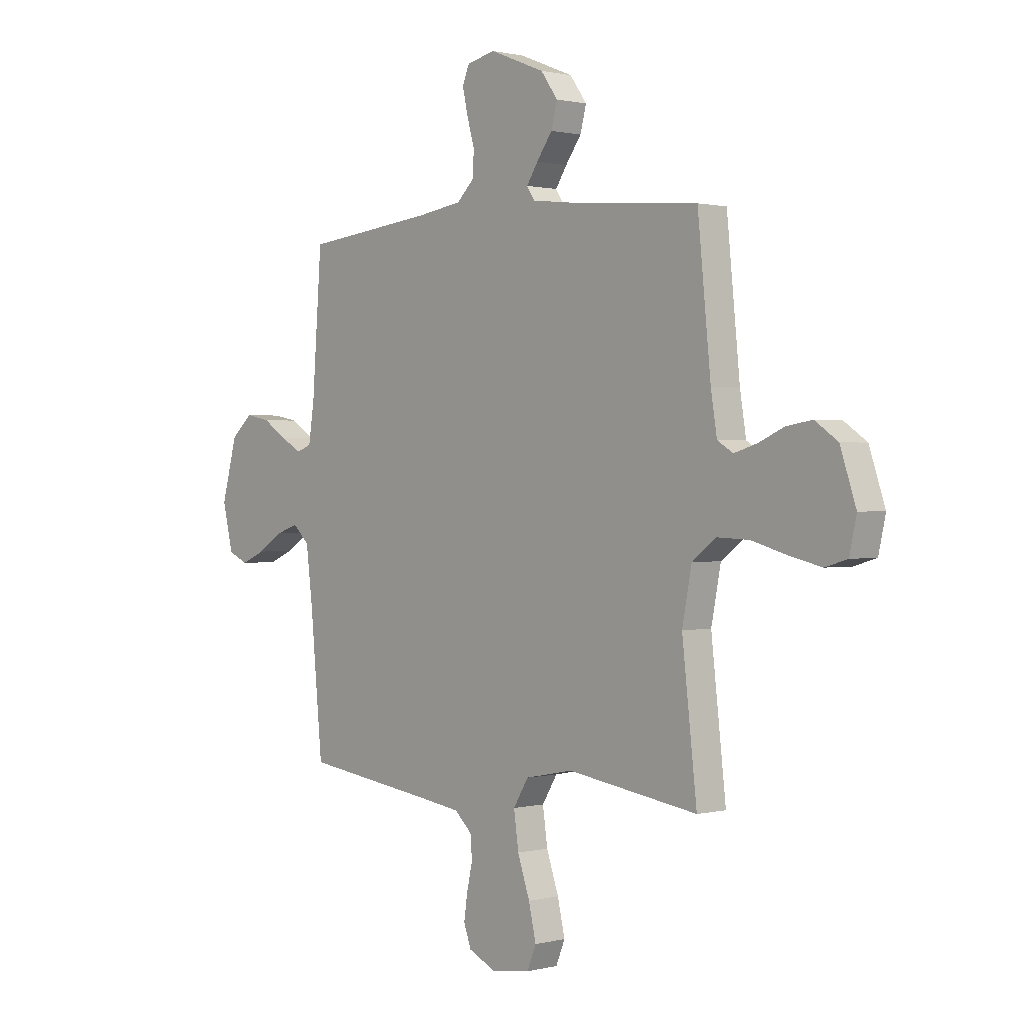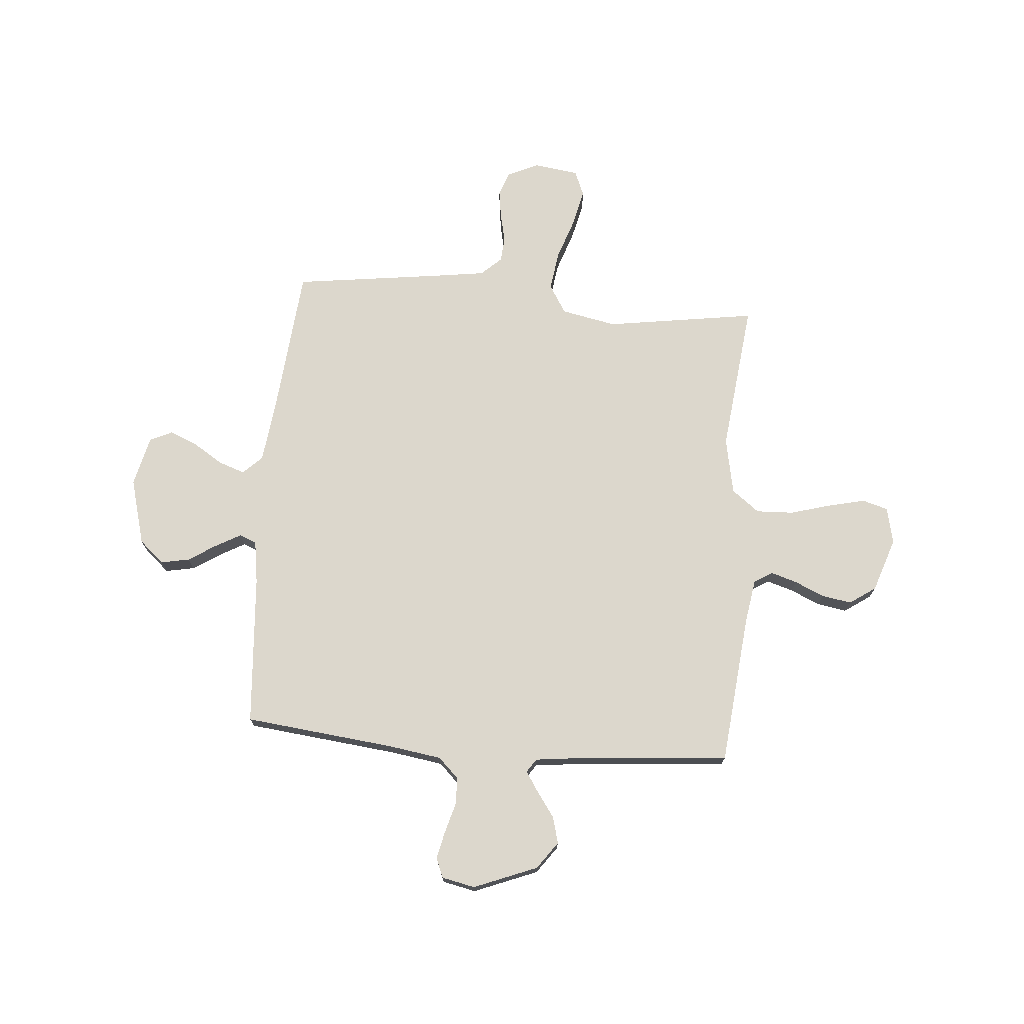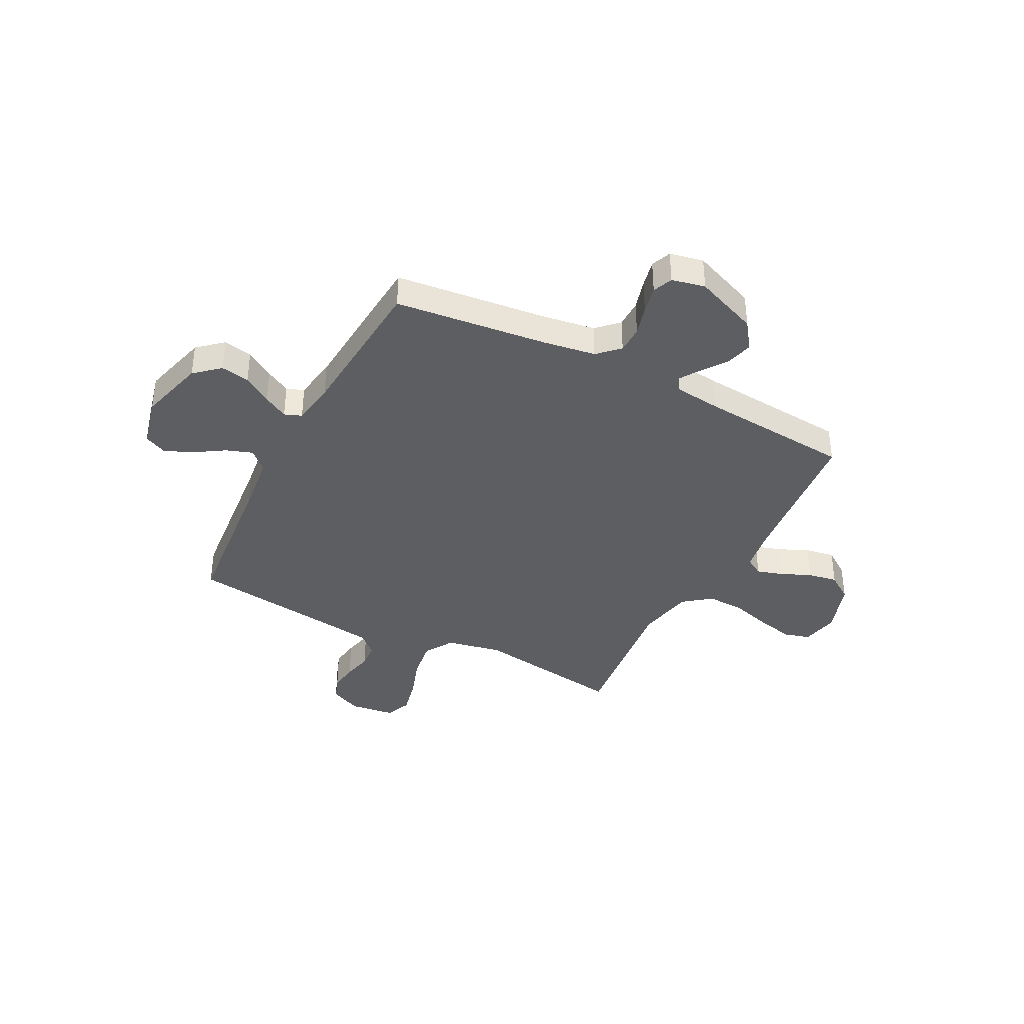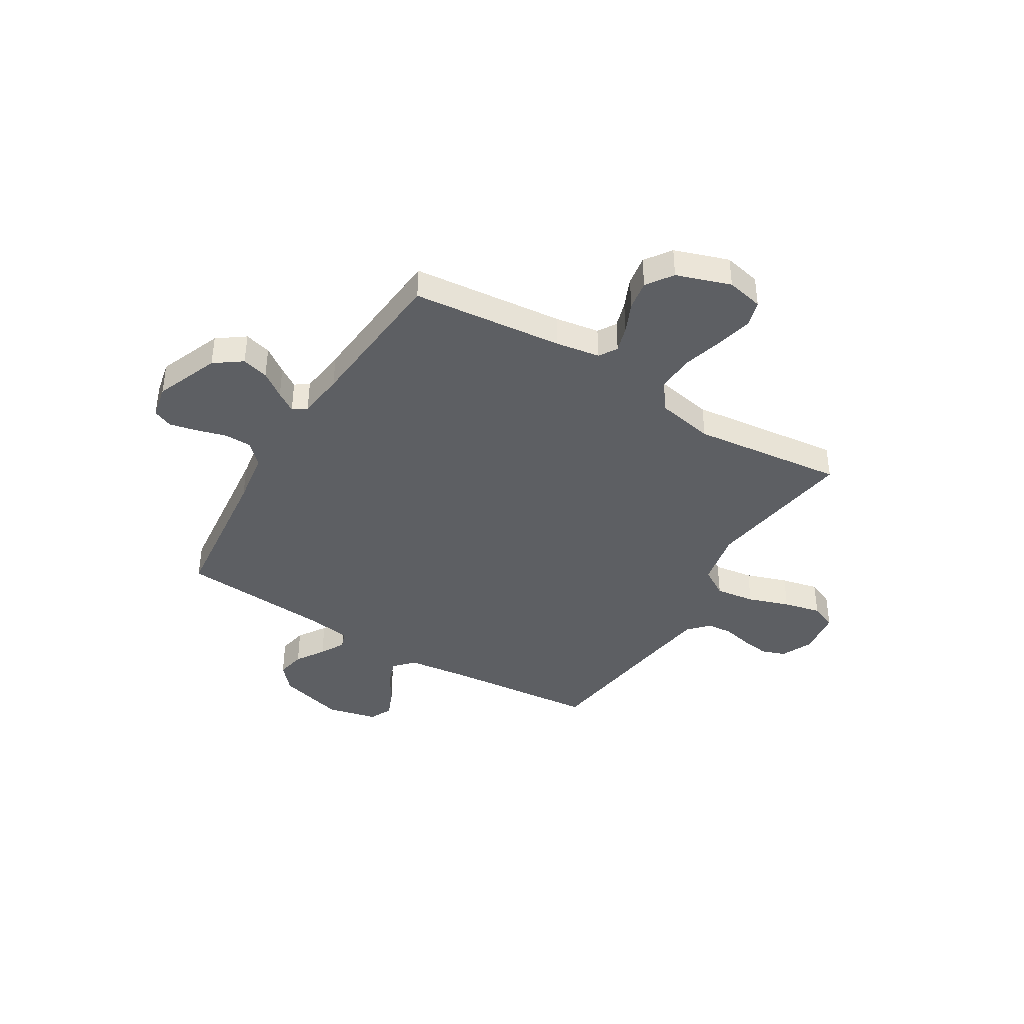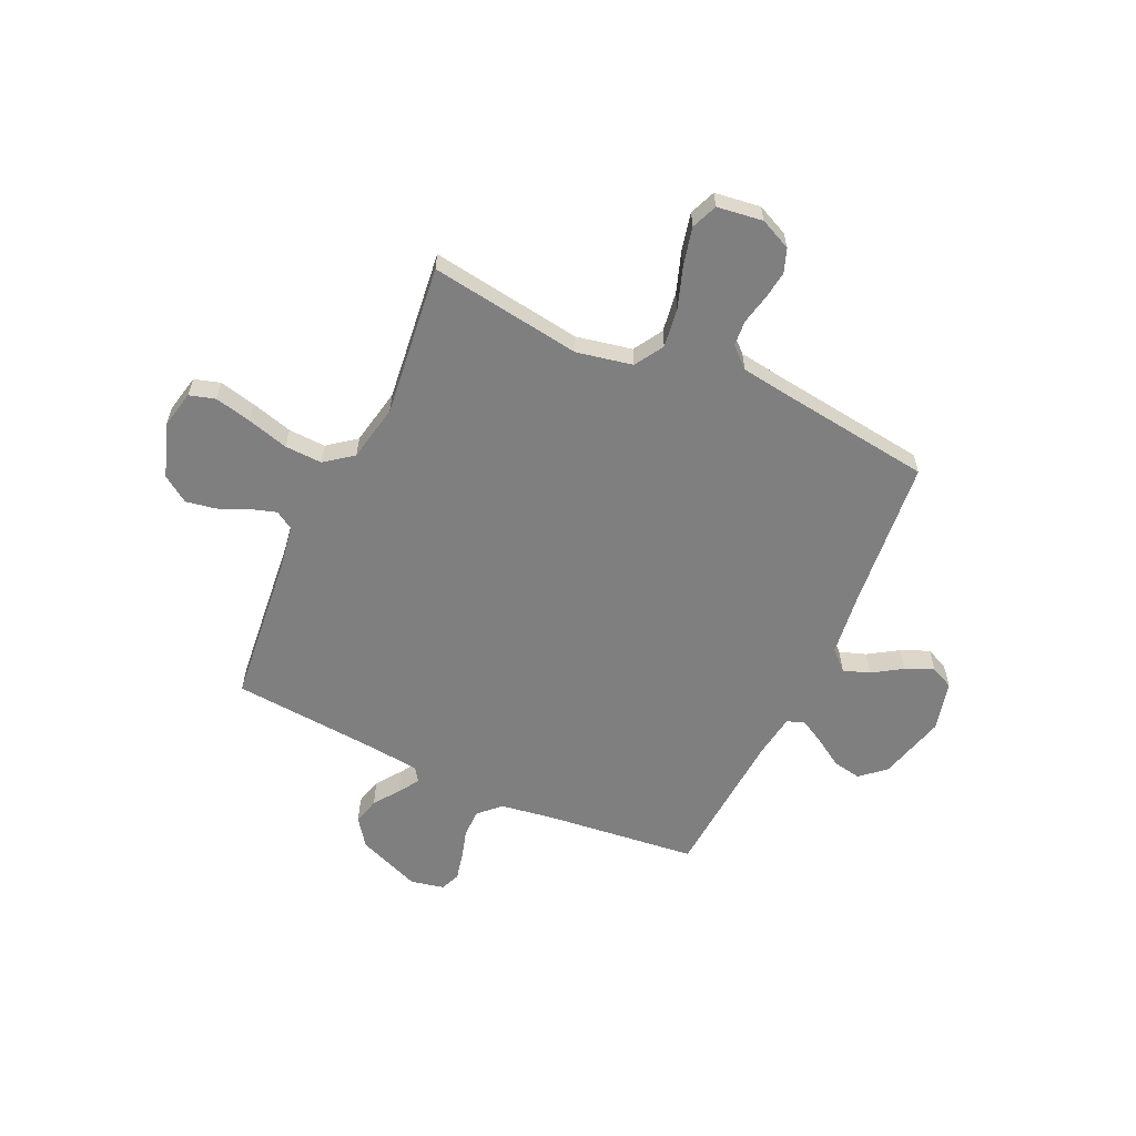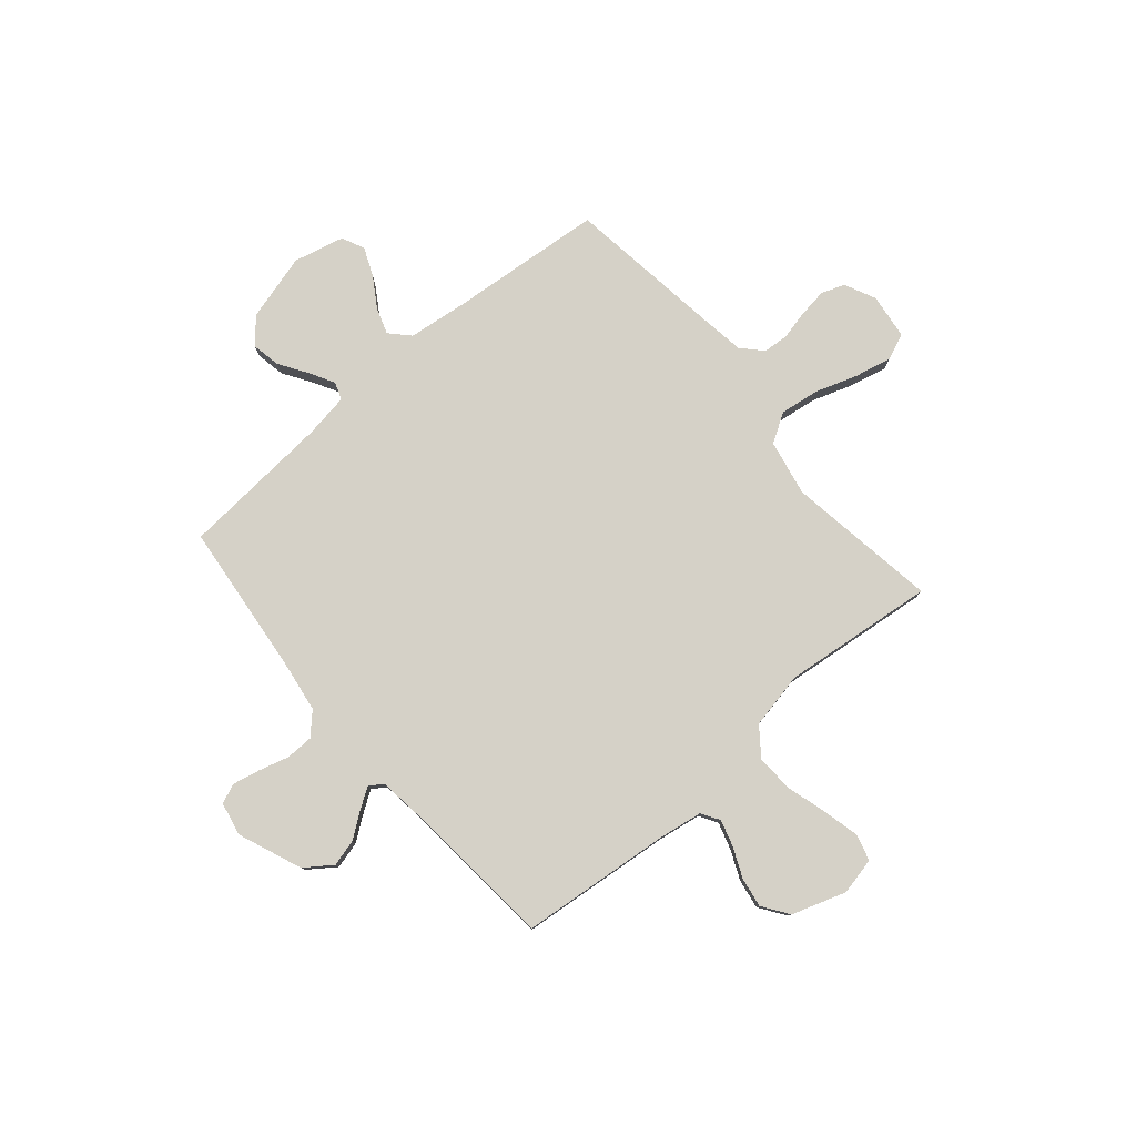
<metadata>
{"format":"obj","ext":"obj","renderer":"f3d","projection":"perspective","resolution":1024,"background":"white","views":[{"elev":0.9,"azim":47.7,"up":"+Z"},{"elev":73.0,"azim":4.7,"up":"+Y"},{"elev":-38.3,"azim":-27.3,"up":"+Y"},{"elev":-40.4,"azim":58.7,"up":"+Y"},{"elev":-59.8,"azim":155.4,"up":"+Y"},{"elev":79.4,"azim":49.4,"up":"+Y"}]}
</metadata>
<code>
v 0.5 0.07 -0.5
v 0.2 0.07 -0.455
v 0.09 0.07 -0.477
v 0.055 0.07 -0.534
v 0.066 0.07 -0.612
v 0.094 0.07 -0.694
v 0.111 0.07 -0.768
v 0.09 0.07 -0.819
v 0 0.07 -0.831
v -0.062 0.07 -0.802
v -0.079 0.07 -0.755
v -0.071 0.07 -0.699
v -0.058 0.07 -0.641
v -0.062 0.07 -0.591
v -0.102 0.07 -0.554
v -0.2 0.07 -0.54
v -0.5 0.07 -0.5
v -0.528 0.07 -0.2
v -0.543 0.07 -0.078
v -0.581 0.07 -0.042
v -0.633 0.07 -0.06
v -0.691 0.07 -0.097
v -0.747 0.07 -0.121
v -0.792 0.07 -0.1
v -0.816 0.07 0
v -0.78 0.07 0.132
v -0.731 0.07 0.175
v -0.674 0.07 0.164
v -0.618 0.07 0.128
v -0.569 0.07 0.101
v -0.535 0.07 0.114
v -0.522 0.07 0.2
v -0.5 0.07 0.5
v -0.2 0.07 0.533
v -0.095 0.07 0.549
v -0.054 0.07 0.589
v -0.053 0.07 0.643
v -0.07 0.07 0.703
v -0.082 0.07 0.757
v -0.066 0.07 0.796
v 0 0.07 0.81
v 0.126 0.07 0.76
v 0.165 0.07 0.706
v 0.151 0.07 0.653
v 0.115 0.07 0.603
v 0.089 0.07 0.563
v 0.107 0.07 0.536
v 0.2 0.07 0.525
v 0.5 0.07 0.5
v 0.53 0.07 0.2
v 0.544 0.07 0.113
v 0.58 0.07 0.091
v 0.632 0.07 0.107
v 0.691 0.07 0.133
v 0.75 0.07 0.143
v 0.802 0.07 0.107
v 0.838 0.07 0
v 0.822 0.07 -0.073
v 0.771 0.07 -0.088
v 0.698 0.07 -0.071
v 0.617 0.07 -0.048
v 0.543 0.07 -0.045
v 0.488 0.07 -0.087
v 0.466 0.07 -0.2
v 0.5 0 -0.5
v 0.2 0 -0.455
v 0.09 0 -0.477
v 0.055 0 -0.534
v 0.066 0 -0.612
v 0.094 0 -0.694
v 0.111 0 -0.768
v 0.09 0 -0.819
v 0 0 -0.831
v -0.062 0 -0.802
v -0.079 0 -0.755
v -0.071 0 -0.699
v -0.058 0 -0.641
v -0.062 0 -0.591
v -0.102 0 -0.554
v -0.2 0 -0.54
v -0.5 0 -0.5
v -0.528 0 -0.2
v -0.543 0 -0.078
v -0.581 0 -0.042
v -0.633 0 -0.06
v -0.691 0 -0.097
v -0.747 0 -0.121
v -0.792 0 -0.1
v -0.816 0 0
v -0.78 0 0.132
v -0.731 0 0.175
v -0.674 0 0.164
v -0.618 0 0.128
v -0.569 0 0.101
v -0.535 0 0.114
v -0.522 0 0.2
v -0.5 0 0.5
v -0.2 0 0.533
v -0.095 0 0.549
v -0.054 0 0.589
v -0.053 0 0.643
v -0.07 0 0.703
v -0.082 0 0.757
v -0.066 0 0.796
v 0 0 0.81
v 0.126 0 0.76
v 0.165 0 0.706
v 0.151 0 0.653
v 0.115 0 0.603
v 0.089 0 0.563
v 0.107 0 0.536
v 0.2 0 0.525
v 0.5 0 0.5
v 0.53 0 0.2
v 0.544 0 0.113
v 0.58 0 0.091
v 0.632 0 0.107
v 0.691 0 0.133
v 0.75 0 0.143
v 0.802 0 0.107
v 0.838 0 0
v 0.822 0 -0.073
v 0.771 0 -0.088
v 0.698 0 -0.071
v 0.617 0 -0.048
v 0.543 0 -0.045
v 0.488 0 -0.087
v 0.466 0 -0.2
f 59 60 61
f 58 59 61
f 57 58 61
f 56 57 61
f 55 56 61
f 54 55 61
f 53 54 61
f 52 53 61 62
f 51 52 62 63
f 48 49 50
f 50 51 63
f 48 50 63
f 47 48 63
f 43 44 45
f 42 43 45
f 41 42 45
f 40 41 45
f 39 40 45
f 38 39 45
f 37 38 45
f 36 37 45 46
f 47 63 64
f 46 47 64
f 36 46 64
f 35 36 64
f 27 28 29
f 26 27 29
f 25 26 29
f 24 25 29
f 23 24 29
f 22 23 29
f 21 22 29
f 20 21 29 30
f 19 20 30 31
f 16 17 18
f 19 31 32
f 18 19 32
f 16 18 32
f 15 16 32
f 11 12 13
f 10 11 13
f 9 10 13
f 8 9 13
f 7 8 13
f 6 7 13
f 5 6 13
f 4 5 13 14
f 32 33 34
f 15 32 34
f 14 15 34
f 4 14 34
f 3 4 34
f 34 35 64
f 3 34 64
f 2 3 64
f 1 2 64
f 125 124 123
f 125 123 122
f 125 122 121
f 125 121 120
f 125 120 119
f 125 119 118
f 125 118 117
f 126 125 117 116
f 127 126 116 115
f 114 113 112
f 127 115 114
f 127 114 112
f 127 112 111
f 109 108 107
f 109 107 106
f 109 106 105
f 109 105 104
f 109 104 103
f 109 103 102
f 109 102 101
f 110 109 101 100
f 128 127 111
f 128 111 110
f 128 110 100
f 128 100 99
f 93 92 91
f 93 91 90
f 93 90 89
f 93 89 88
f 93 88 87
f 93 87 86
f 93 86 85
f 94 93 85 84
f 95 94 84 83
f 82 81 80
f 96 95 83
f 96 83 82
f 96 82 80
f 96 80 79
f 77 76 75
f 77 75 74
f 77 74 73
f 77 73 72
f 77 72 71
f 77 71 70
f 77 70 69
f 78 77 69 68
f 98 97 96
f 98 96 79
f 98 79 78
f 98 78 68
f 98 68 67
f 128 99 98
f 128 98 67
f 128 67 66
f 128 66 65
f 1 65 66 2
f 2 66 67 3
f 3 67 68 4
f 4 68 69 5
f 5 69 70 6
f 6 70 71 7
f 7 71 72 8
f 8 72 73 9
f 9 73 74 10
f 10 74 75 11
f 11 75 76 12
f 12 76 77 13
f 13 77 78 14
f 14 78 79 15
f 15 79 80 16
f 16 80 81 17
f 17 81 82 18
f 18 82 83 19
f 19 83 84 20
f 20 84 85 21
f 21 85 86 22
f 22 86 87 23
f 23 87 88 24
f 24 88 89 25
f 25 89 90 26
f 26 90 91 27
f 27 91 92 28
f 28 92 93 29
f 29 93 94 30
f 30 94 95 31
f 31 95 96 32
f 32 96 97 33
f 33 97 98 34
f 34 98 99 35
f 35 99 100 36
f 36 100 101 37
f 37 101 102 38
f 38 102 103 39
f 39 103 104 40
f 40 104 105 41
f 41 105 106 42
f 42 106 107 43
f 43 107 108 44
f 44 108 109 45
f 45 109 110 46
f 46 110 111 47
f 47 111 112 48
f 48 112 113 49
f 49 113 114 50
f 50 114 115 51
f 51 115 116 52
f 52 116 117 53
f 53 117 118 54
f 54 118 119 55
f 55 119 120 56
f 56 120 121 57
f 57 121 122 58
f 58 122 123 59
f 59 123 124 60
f 60 124 125 61
f 61 125 126 62
f 62 126 127 63
f 63 127 128 64
f 64 128 65 1

</code>
